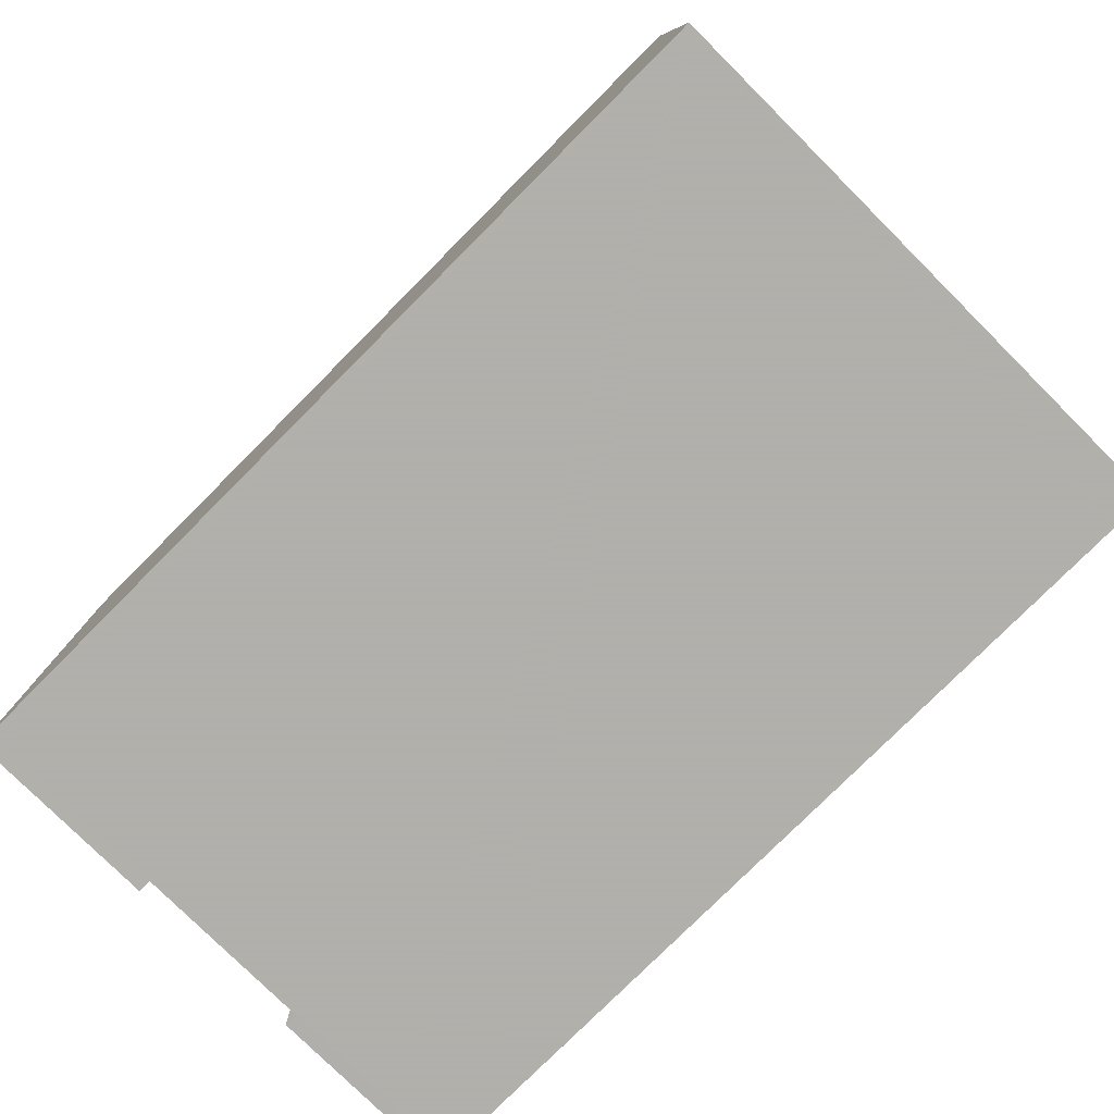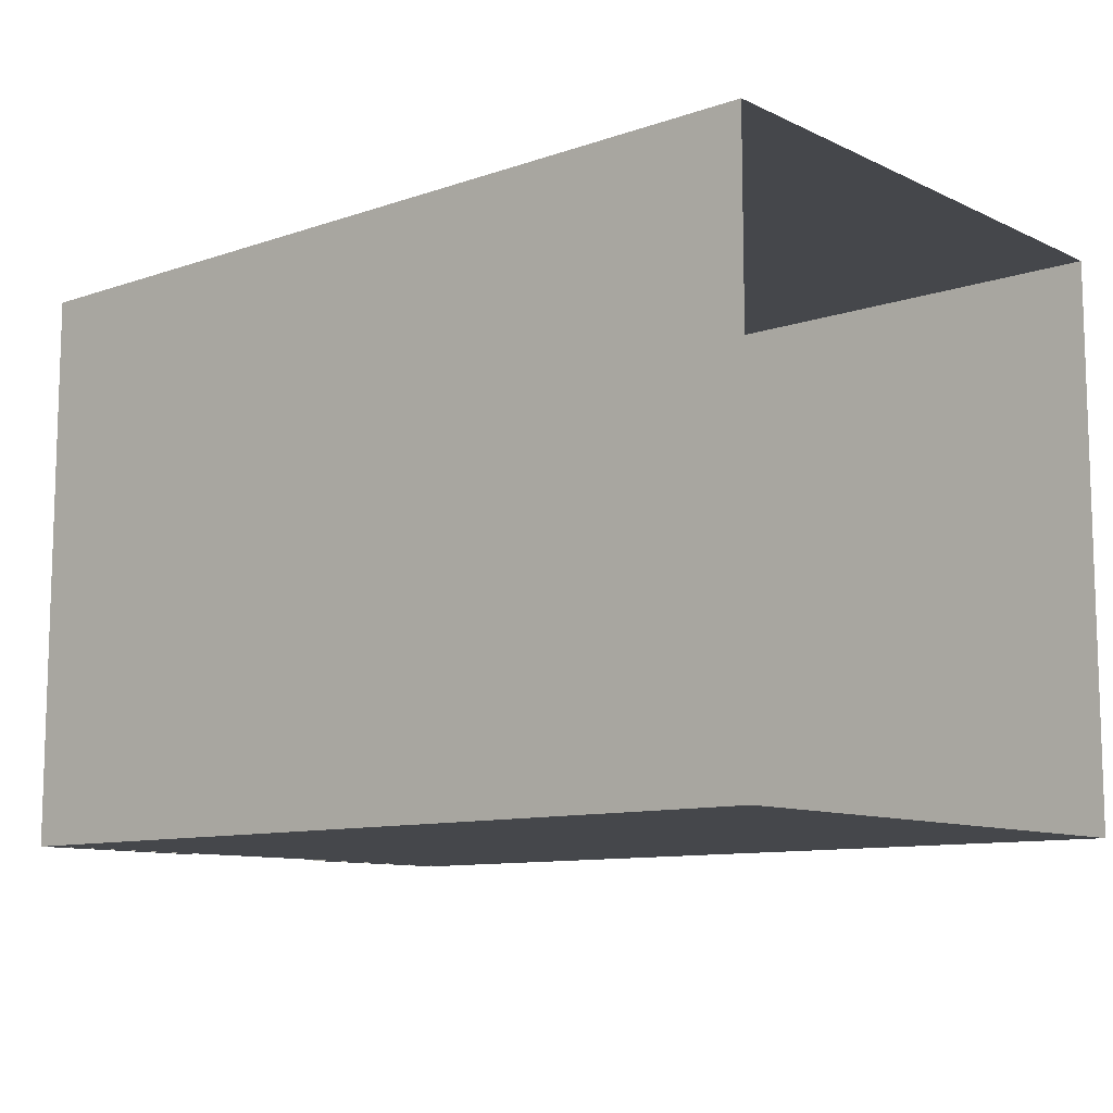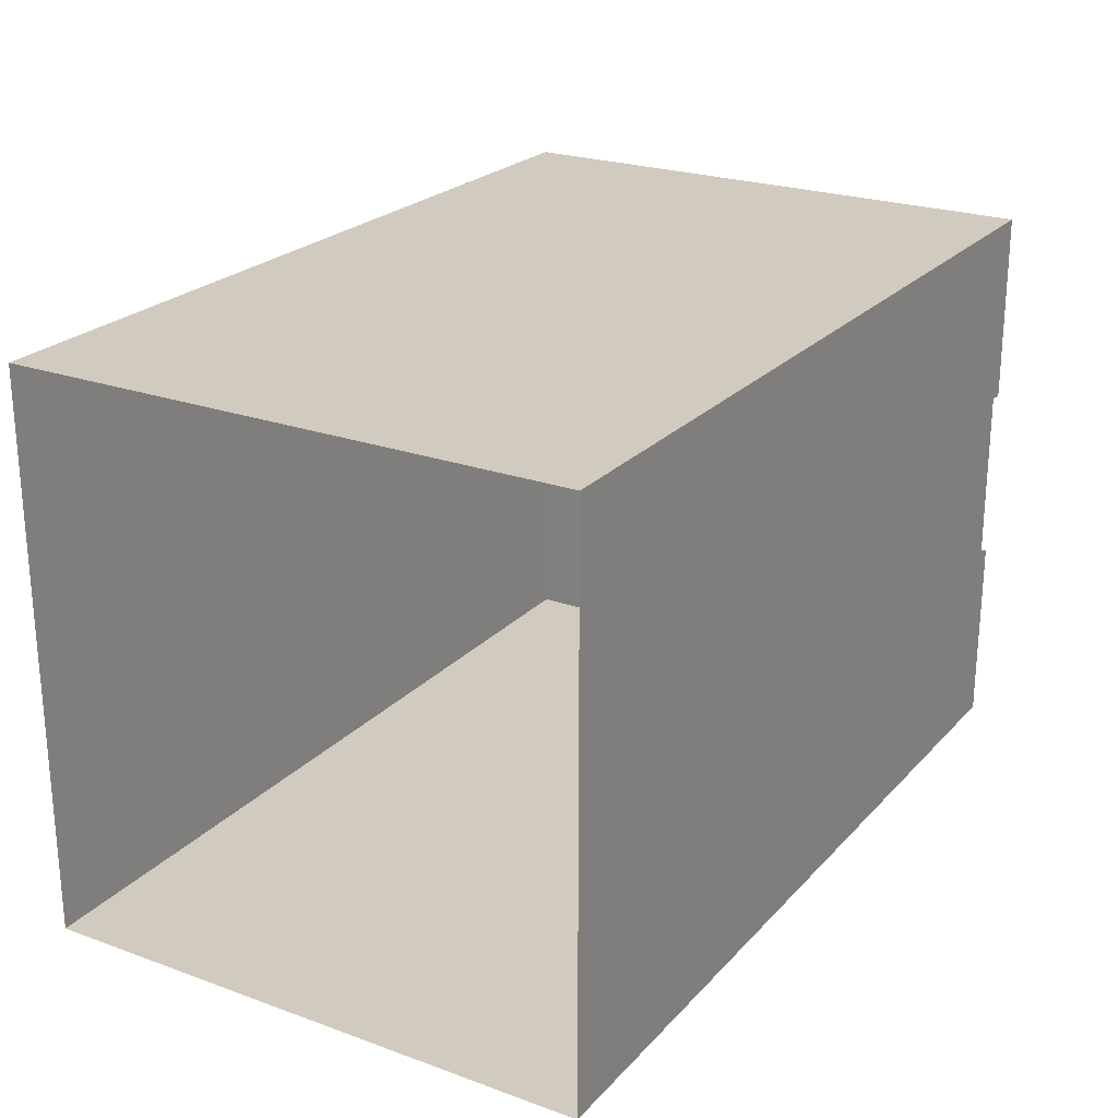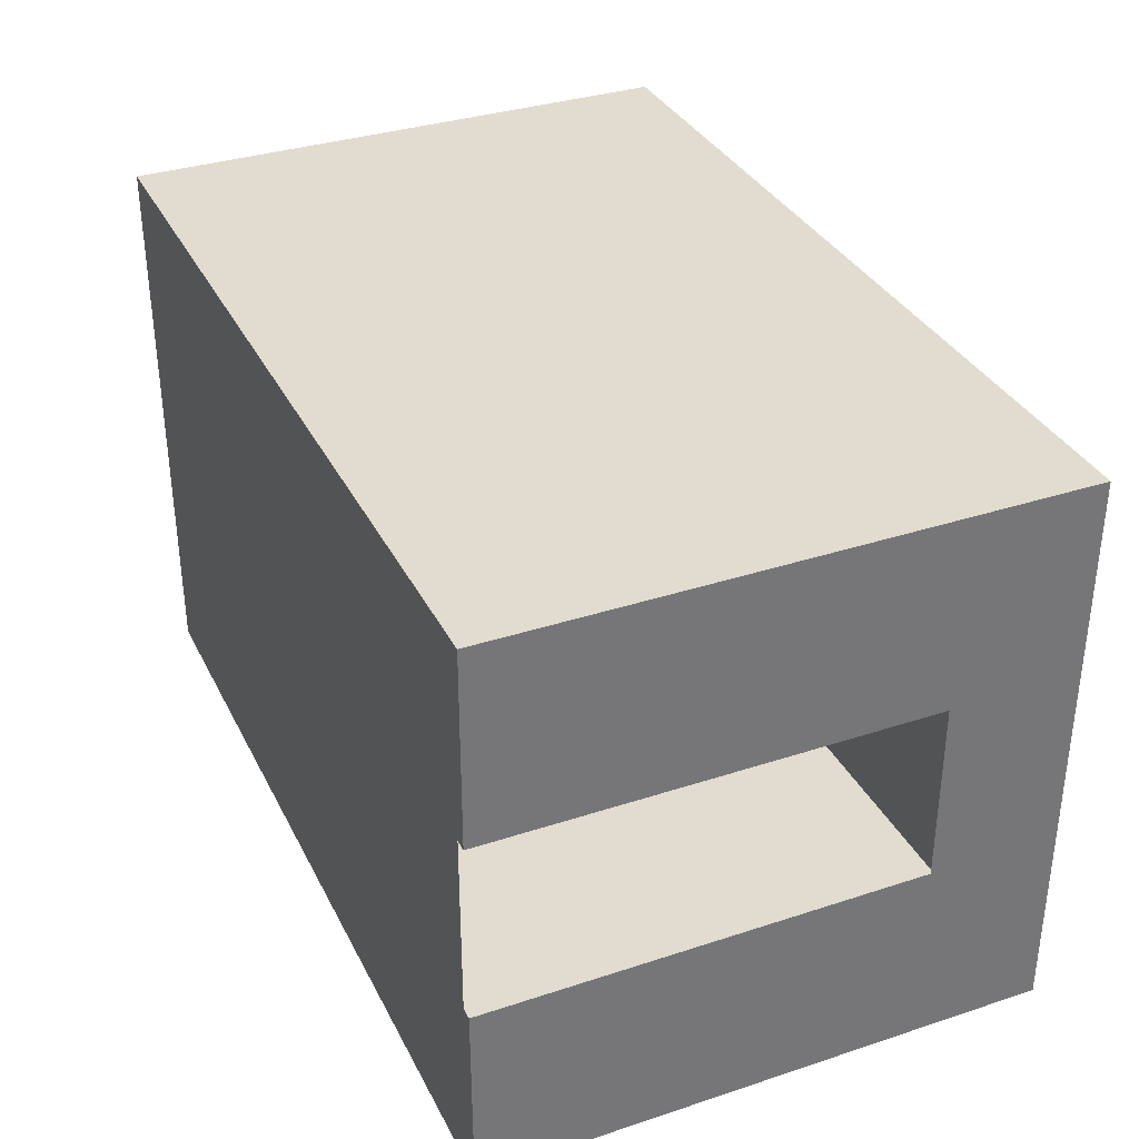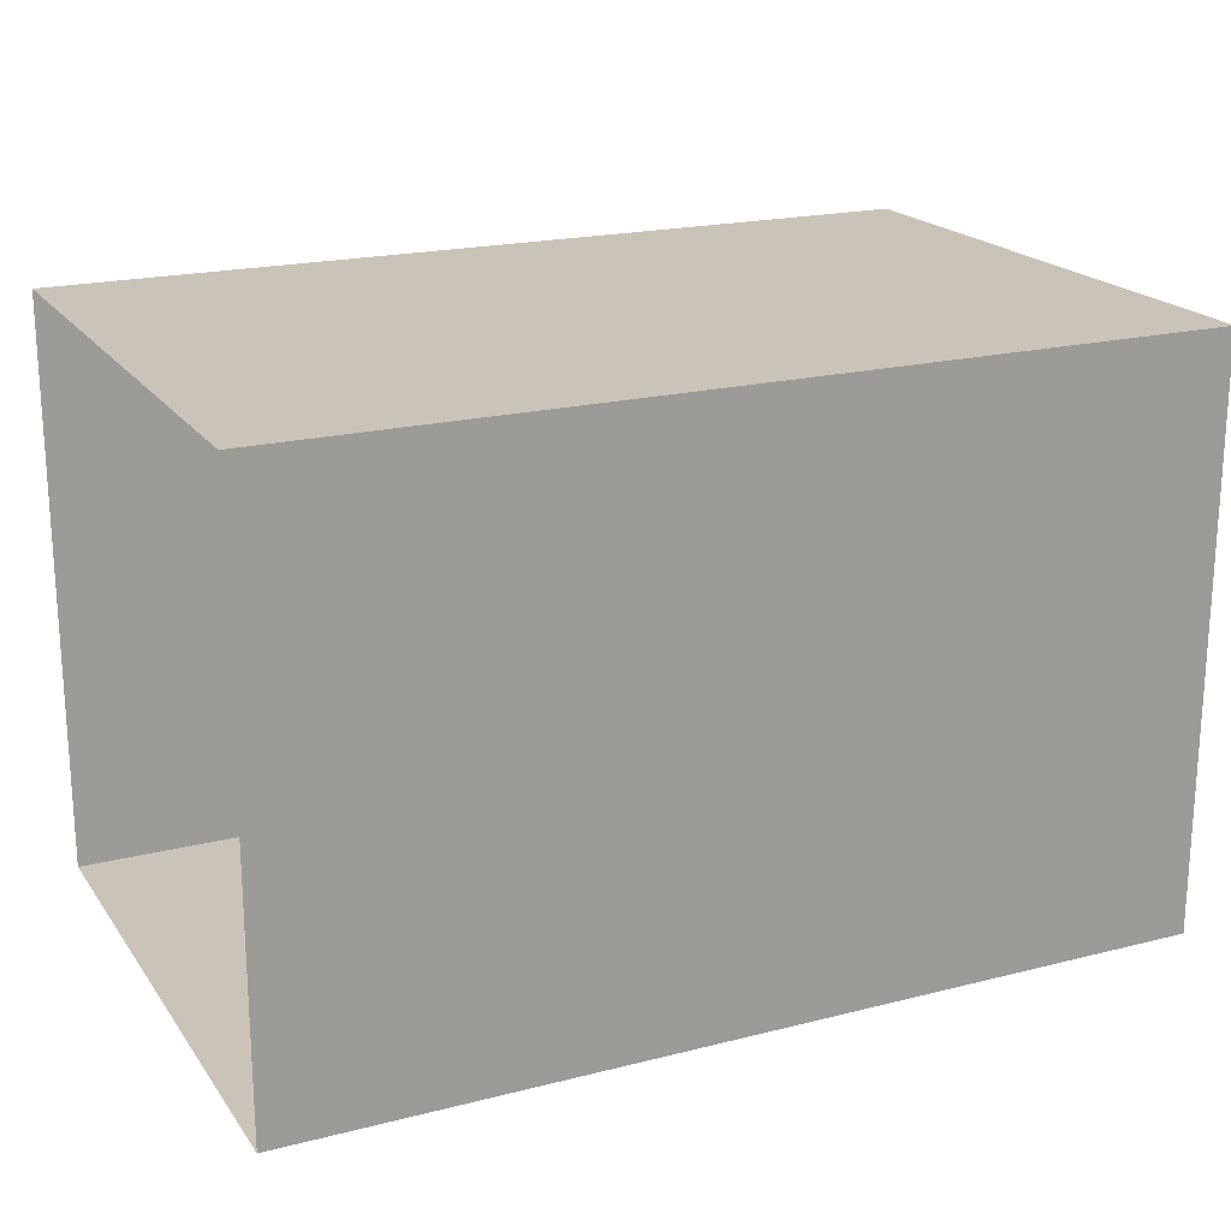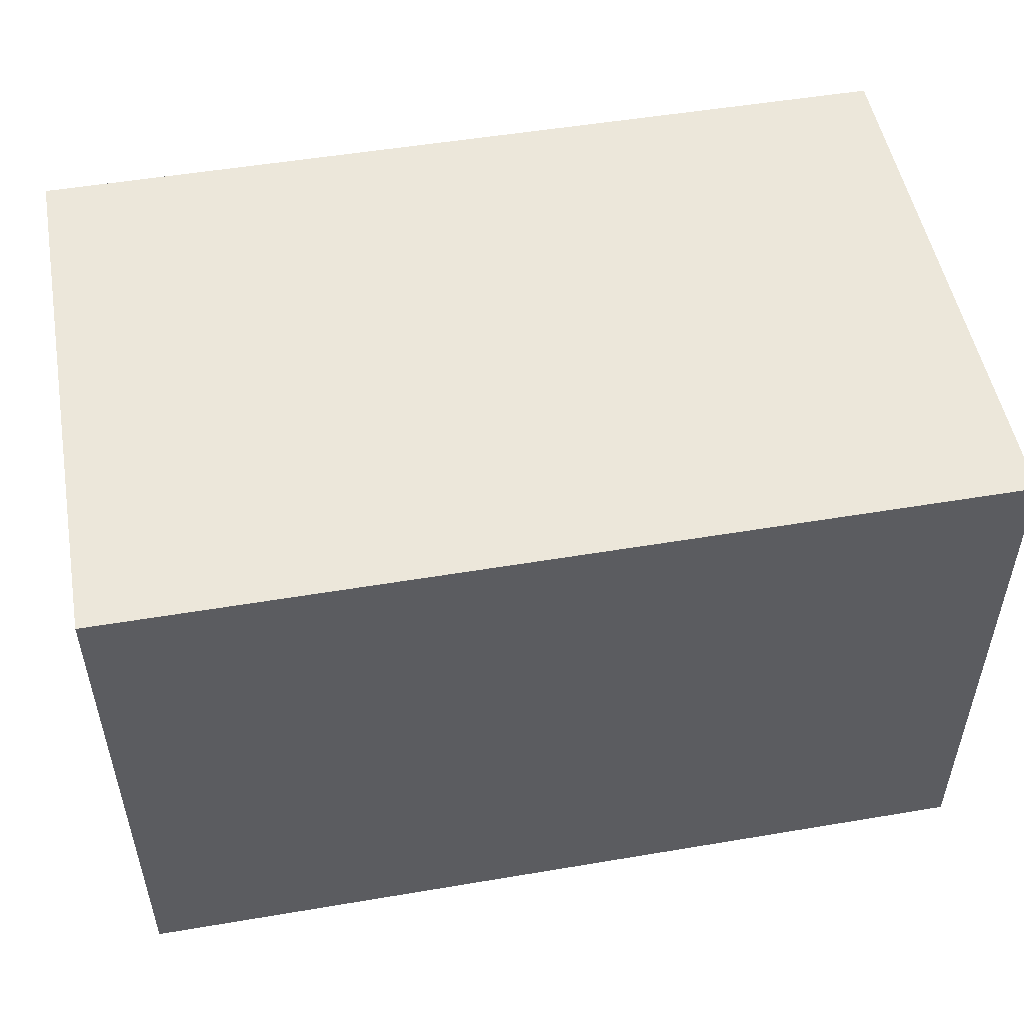
<metadata>
{"format":"obj","ext":"obj","renderer":"f3d","projection":"perspective","resolution":1024,"background":"white","views":[{"elev":-78.4,"azim":-134.9,"up":"+Y"},{"elev":-10.3,"azim":-139.3,"up":"+Y"},{"elev":23.6,"azim":-58.9,"up":"+Z"},{"elev":34.4,"azim":66.2,"up":"+Z"},{"elev":19.9,"azim":-25.1,"up":"+Y"},{"elev":51.3,"azim":169.6,"up":"+Y"}]}
</metadata>
<code>
v -254.8 -93.86 123.9
v 123.9 -93.86 123.9
v -254.8 153.9 123.9
v 123.9 153.9 123.9
v -254.8 153.9 -123.9
v 123.9 153.9 -123.9
v -254.8 -93.86 -123.9
v 123.9 -93.86 -123.9
v 123.9 -94.03 39.6
v 123.9 -94.03 -39.6
v 129.7 -93.86 123.9
v 129.7 153.9 123.9
v 129.7 96.74 39.6
v 129.7 -94.03 39.6
v 129.7 153.9 -123.9
v 129.7 96.74 -39.6
v 129.7 -93.86 -123.9
v 129.7 -94.03 -39.6
f 1 3 4 2
f 3 5 6 4
f 5 7 8 6
f 7 1 2 8
f 11 12 13 14
f 12 15 16 13
f 15 17 18 16
f 2 4 12 11
f 9 2 11 14
f 4 6 15 12
f 6 8 17 15
f 8 10 18 17

</code>
